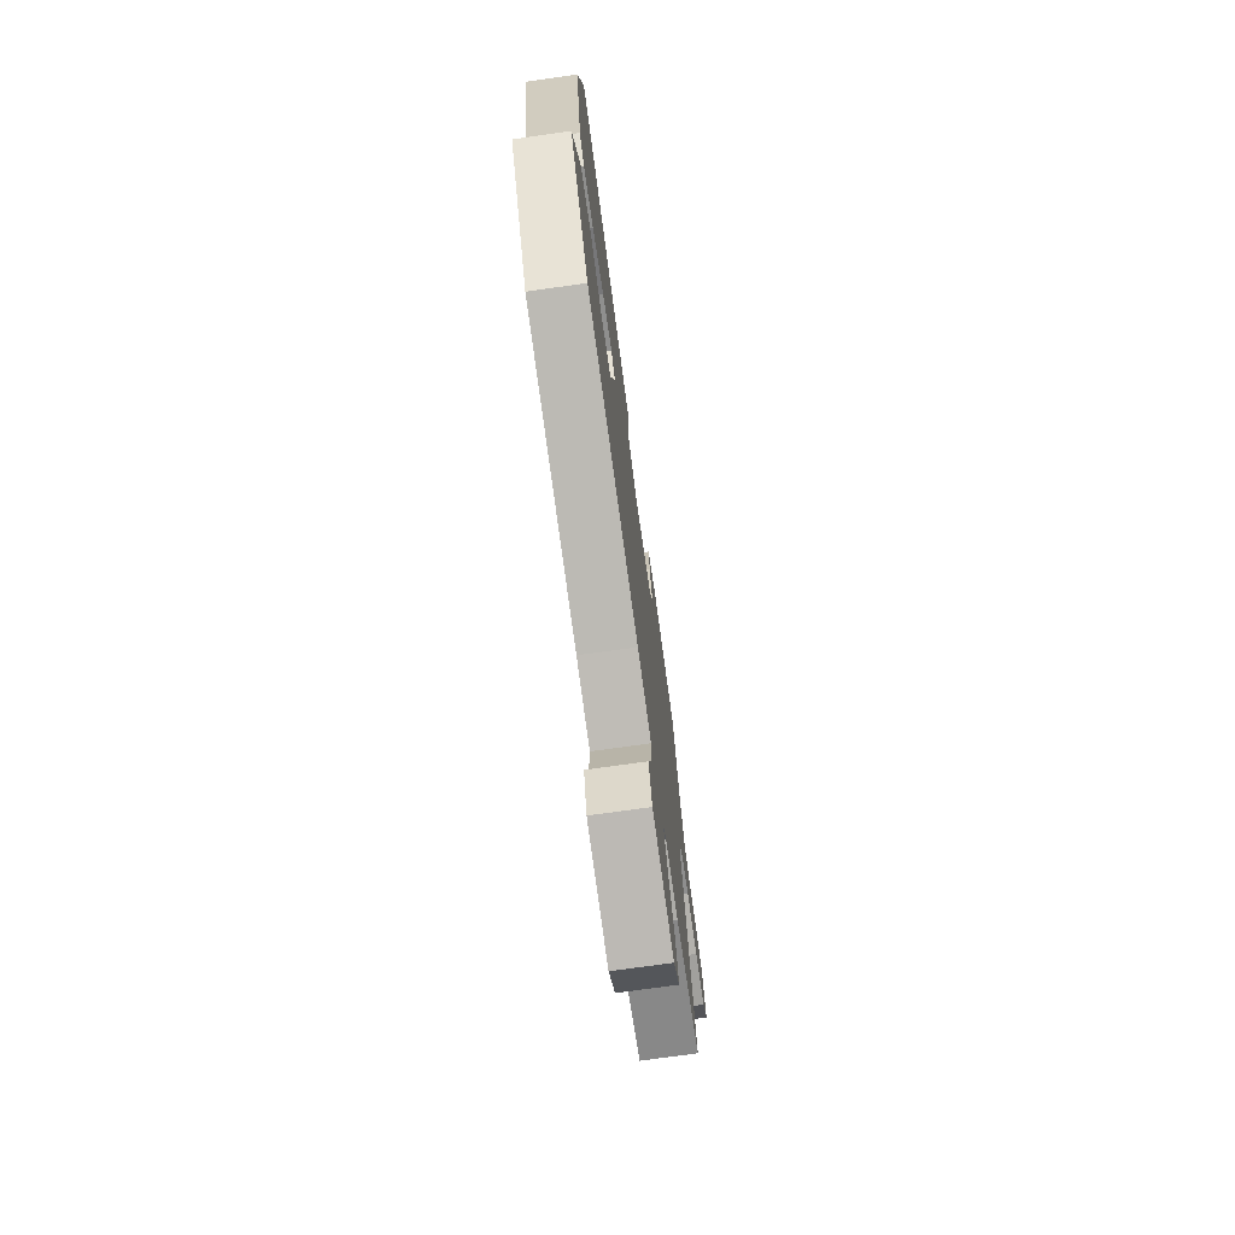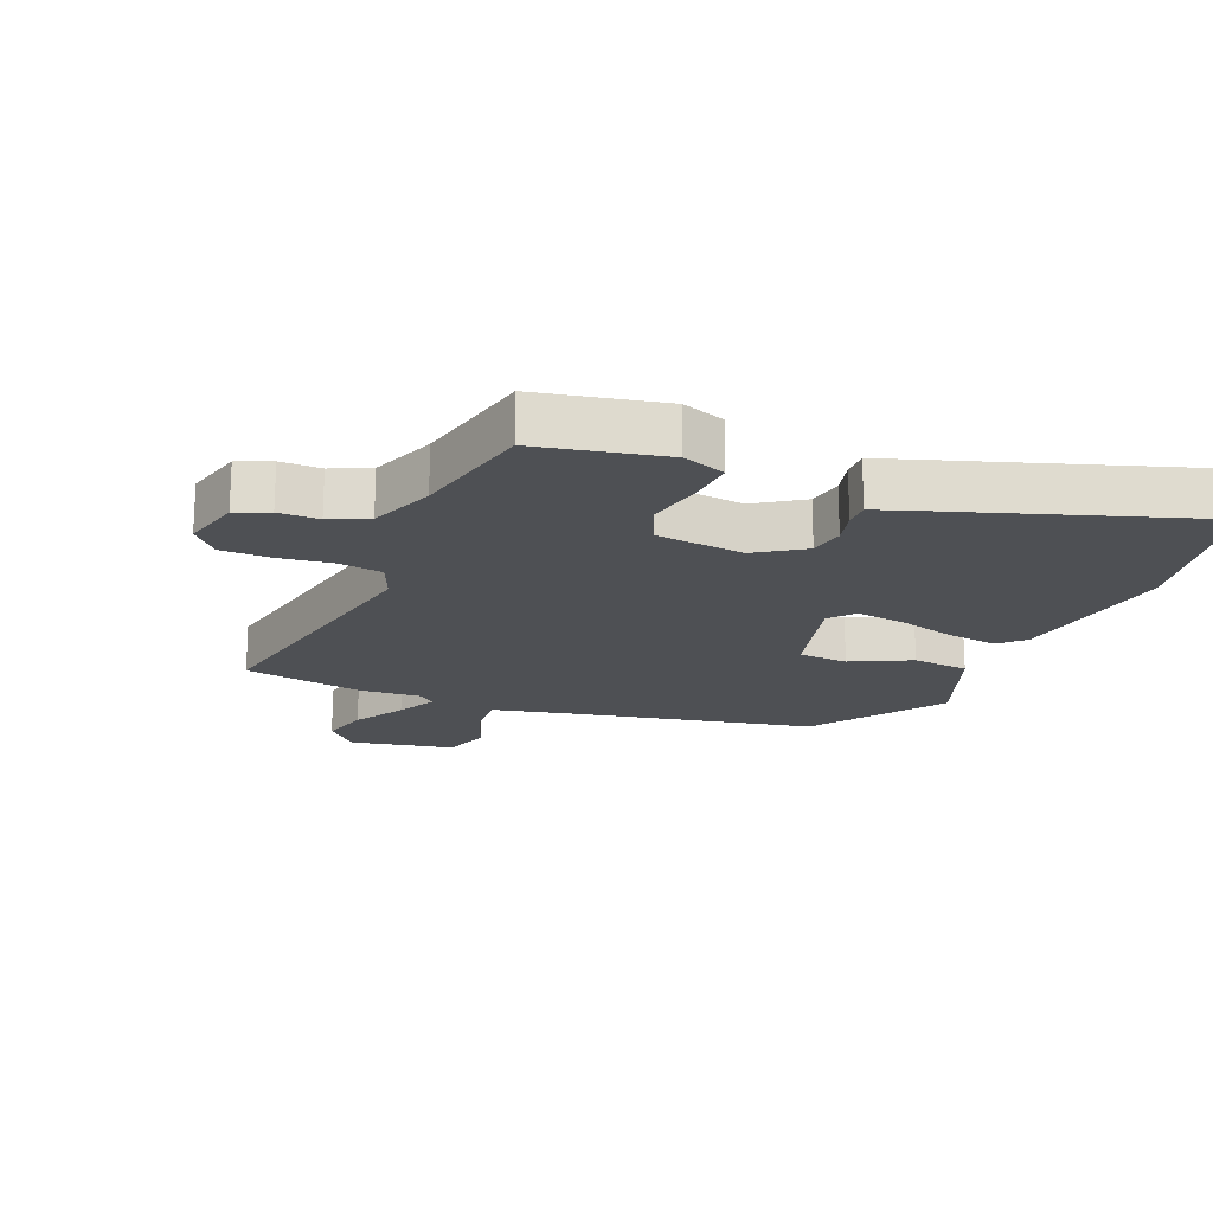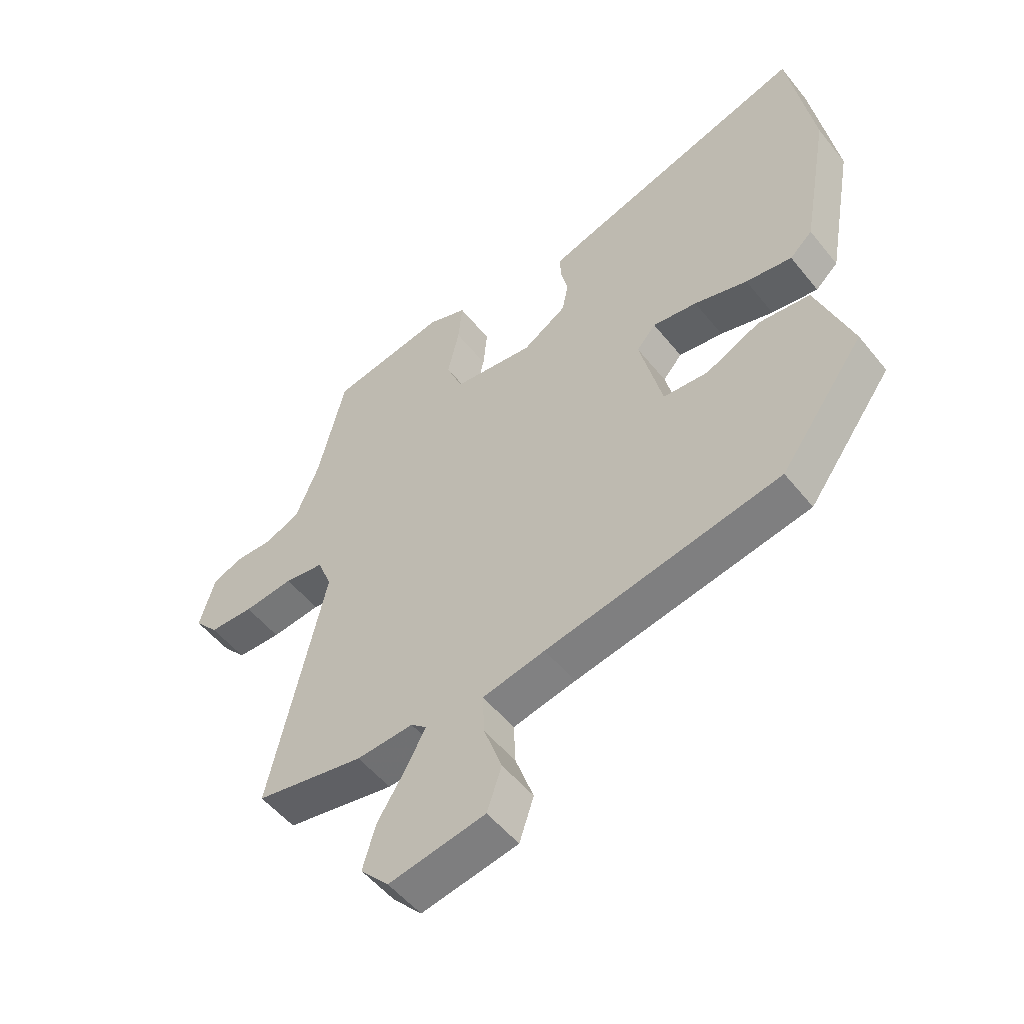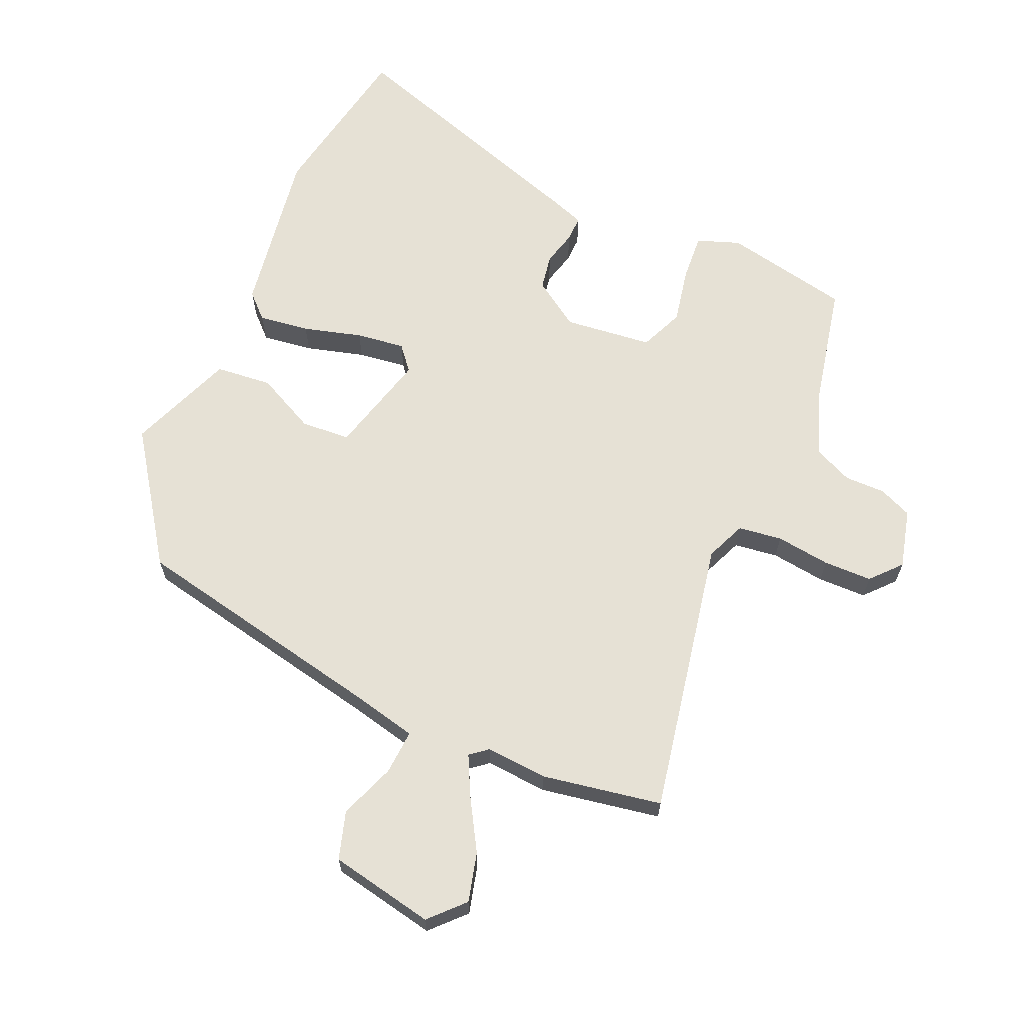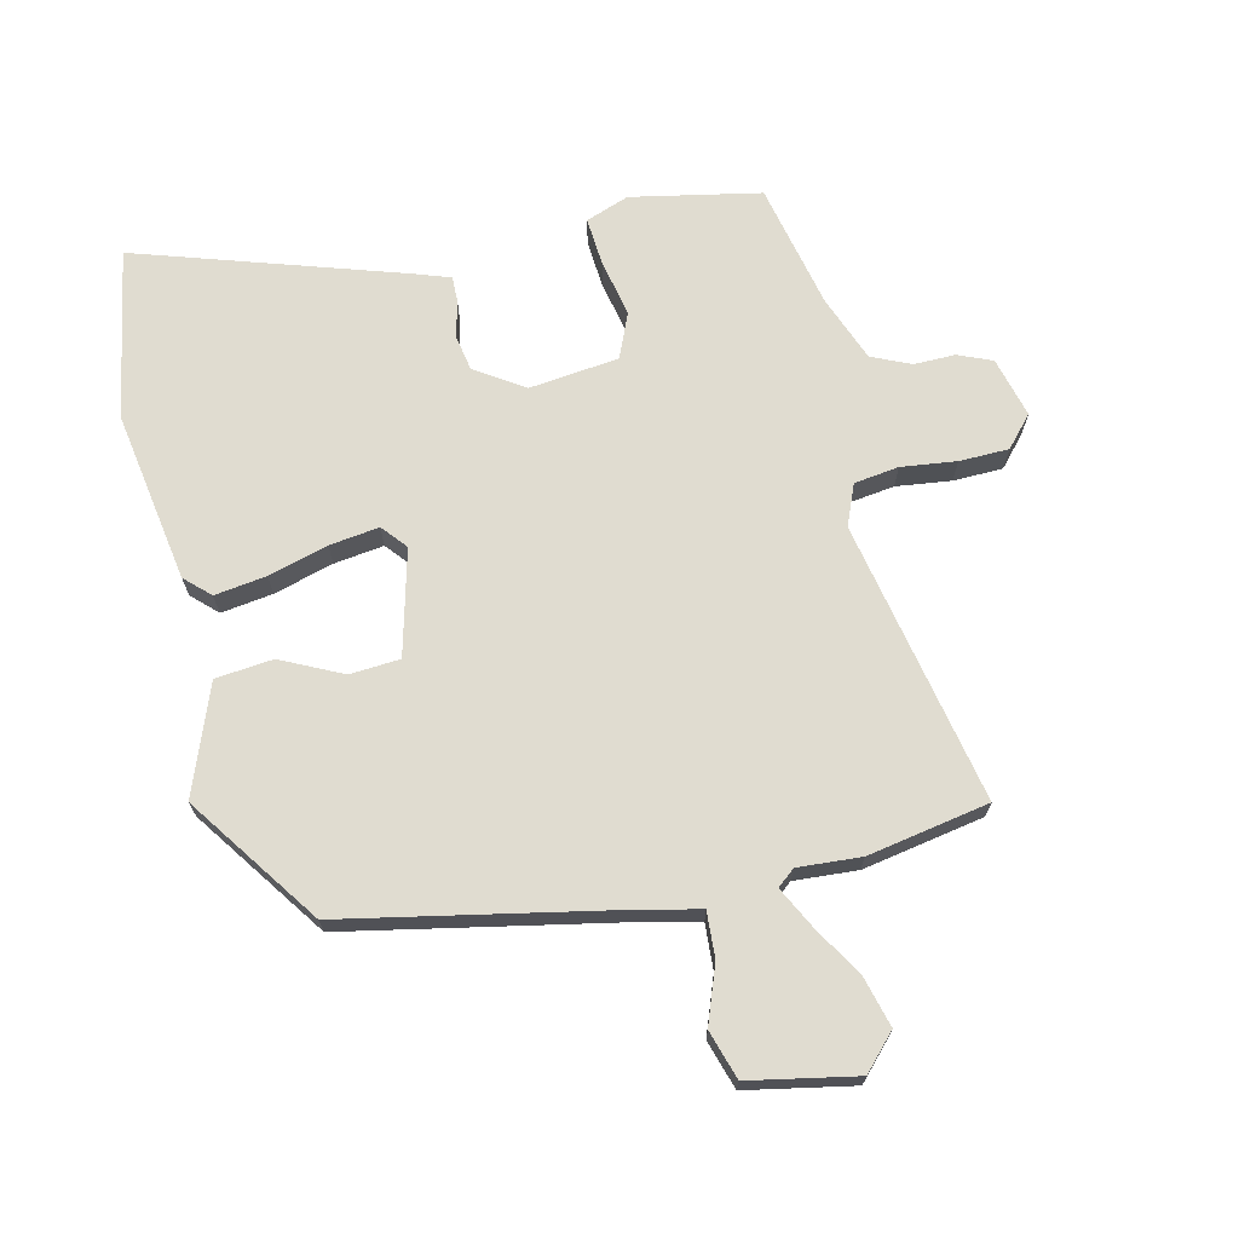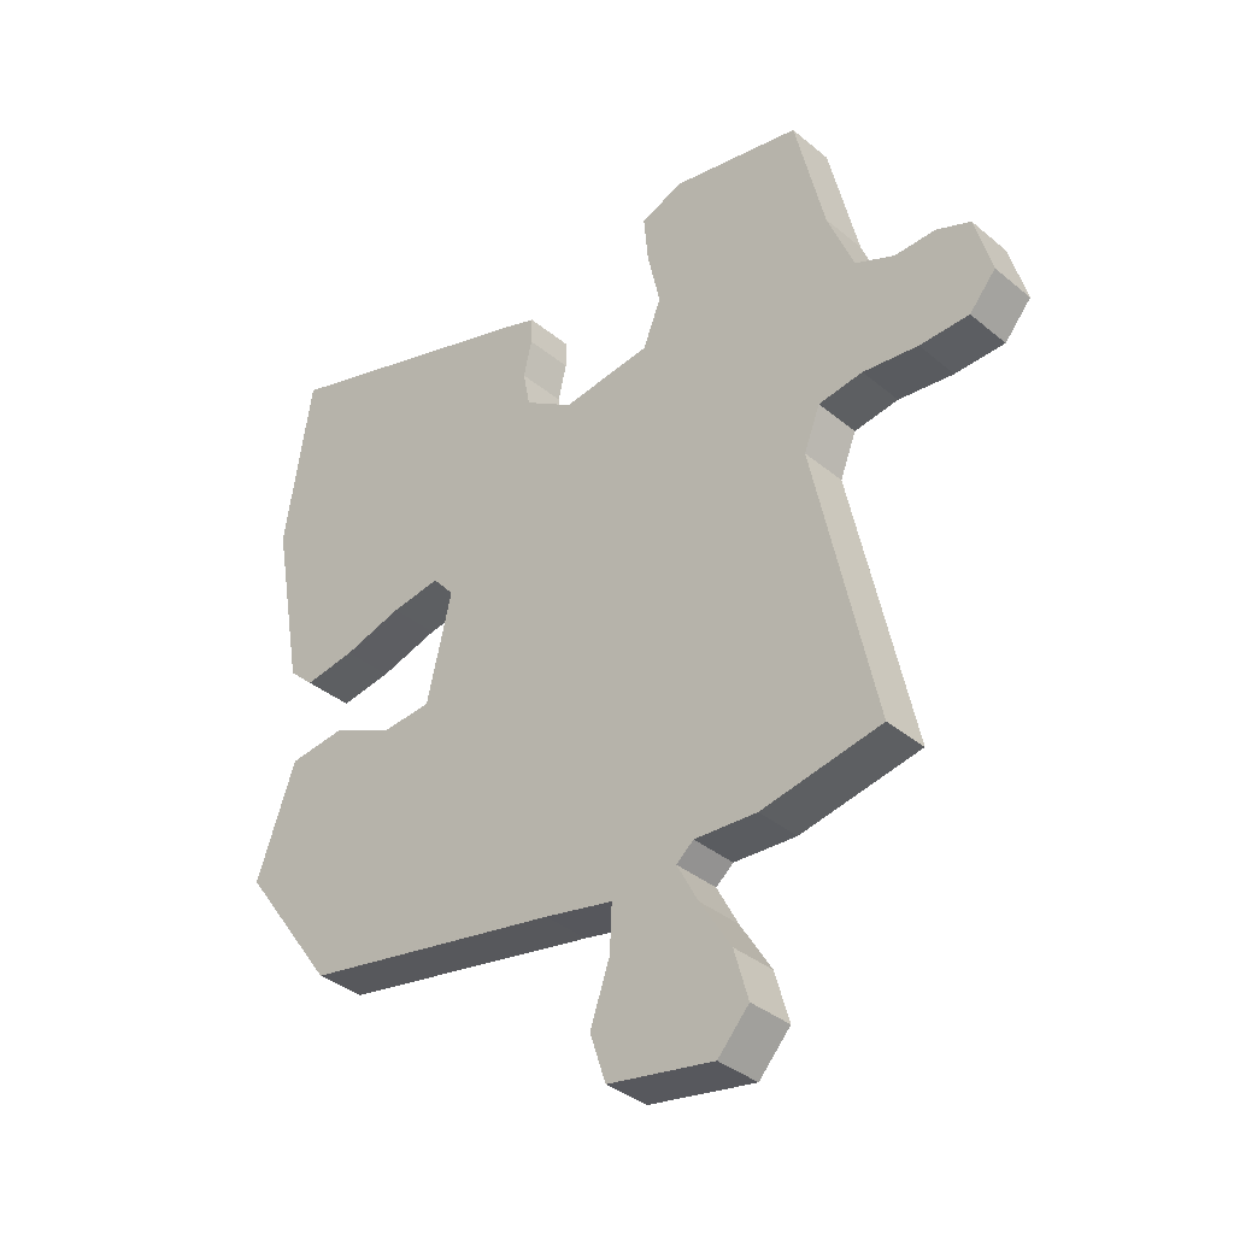
<metadata>
{"format":"obj","ext":"obj","renderer":"f3d","projection":"perspective","resolution":1024,"background":"white","views":[{"elev":-73.8,"azim":98.0,"up":"+Z"},{"elev":-18.9,"azim":-21.1,"up":"+Y"},{"elev":-53.0,"azim":37.8,"up":"+Z"},{"elev":64.8,"azim":-155.0,"up":"+Y"},{"elev":69.5,"azim":167.9,"up":"+Y"},{"elev":-36.2,"azim":-137.2,"up":"+Z"}]}
</metadata>
<code>
v 0.373 0.07 -0.458
v -0.032 0.07 -0.531
v -0.14 0.07 -0.553
v -0.137 0.07 -0.624
v -0.106 0.07 -0.713
v -0.131 0.07 -0.788
v -0.297 0.07 -0.817
v -0.346 0.07 -0.763
v -0.324 0.07 -0.686
v -0.275 0.07 -0.607
v -0.242 0.07 -0.545
v -0.269 0.07 -0.522
v -0.367 0.07 -0.527
v -0.555 0.07 -0.489
v -0.46 0.07 -0.052
v -0.485 0.07 0.012
v -0.554 0.07 0.023
v -0.64 0.07 0.014
v -0.717 0.07 0.017
v -0.758 0.07 0.065
v -0.732 0.07 0.158
v -0.679 0.07 0.179
v -0.615 0.07 0.177
v -0.554 0.07 0.203
v -0.513 0.07 0.305
v -0.467 0.07 0.499
v -0.266 0.07 0.535
v -0.199 0.07 0.509
v -0.206 0.07 0.435
v -0.226 0.07 0.346
v -0.198 0.07 0.276
v -0.059 0.07 0.257
v 0.017 0.07 0.305
v 0.028 0.07 0.361
v 0.015 0.07 0.416
v 0.015 0.07 0.457
v 0.066 0.07 0.474
v 0.484 0.07 0.6
v 0.526 0.07 0.335
v 0.478 0.07 0.07
v 0.439 0.07 0.034
v 0.359 0.07 0.047
v 0.267 0.07 0.075
v 0.19 0.07 0.087
v 0.157 0.07 0.049
v 0.196 0.07 -0.115
v 0.274 0.07 -0.122
v 0.369 0.07 -0.078
v 0.458 0.07 -0.089
v 0.519 0.07 -0.258
v 0.373 0 -0.458
v -0.032 0 -0.531
v -0.14 0 -0.553
v -0.137 0 -0.624
v -0.106 0 -0.713
v -0.131 0 -0.788
v -0.297 0 -0.817
v -0.346 0 -0.763
v -0.324 0 -0.686
v -0.275 0 -0.607
v -0.242 0 -0.545
v -0.269 0 -0.522
v -0.367 0 -0.527
v -0.555 0 -0.489
v -0.46 0 -0.052
v -0.485 0 0.012
v -0.554 0 0.023
v -0.64 0 0.014
v -0.717 0 0.017
v -0.758 0 0.065
v -0.732 0 0.158
v -0.679 0 0.179
v -0.615 0 0.177
v -0.554 0 0.203
v -0.513 0 0.305
v -0.467 0 0.499
v -0.266 0 0.535
v -0.199 0 0.509
v -0.206 0 0.435
v -0.226 0 0.346
v -0.198 0 0.276
v -0.059 0 0.257
v 0.017 0 0.305
v 0.028 0 0.361
v 0.015 0 0.416
v 0.015 0 0.457
v 0.066 0 0.474
v 0.484 0 0.6
v 0.526 0 0.335
v 0.478 0 0.07
v 0.439 0 0.034
v 0.359 0 0.047
v 0.267 0 0.075
v 0.19 0 0.087
v 0.157 0 0.049
v 0.196 0 -0.115
v 0.274 0 -0.122
v 0.369 0 -0.078
v 0.458 0 -0.089
v 0.519 0 -0.258
f 47 48 49 50
f 46 47 50 1
f 40 41 42 43
f 40 43 44
f 39 40 44
f 38 39 44
f 37 38 44 45
f 34 35 36 37
f 33 34 37 45
f 27 28 29 30
f 25 26 27 30
f 24 25 30 31
f 23 24 31 32
f 21 22 23
f 20 21 23 32
f 17 18 19 20
f 16 17 20 32
f 12 13 14 15
f 11 12 15 16
f 7 8 9 10
f 7 10 11
f 4 5 6 7
f 3 4 7 11
f 2 3 11 16
f 46 1 2 16
f 32 33 45 46
f 16 32 46
f 100 99 98 97
f 51 100 97 96
f 93 92 91 90
f 94 93 90
f 94 90 89
f 94 89 88
f 95 94 88 87
f 87 86 85 84
f 95 87 84 83
f 80 79 78 77
f 80 77 76 75
f 81 80 75 74
f 82 81 74 73
f 73 72 71
f 82 73 71 70
f 70 69 68 67
f 82 70 67 66
f 65 64 63 62
f 66 65 62 61
f 60 59 58 57
f 61 60 57
f 57 56 55 54
f 61 57 54 53
f 66 61 53 52
f 66 52 51 96
f 96 95 83 82
f 96 82 66
f 1 51 52 2
f 2 52 53 3
f 3 53 54 4
f 4 54 55 5
f 5 55 56 6
f 6 56 57 7
f 7 57 58 8
f 8 58 59 9
f 9 59 60 10
f 10 60 61 11
f 11 61 62 12
f 12 62 63 13
f 13 63 64 14
f 14 64 65 15
f 15 65 66 16
f 16 66 67 17
f 17 67 68 18
f 18 68 69 19
f 19 69 70 20
f 20 70 71 21
f 21 71 72 22
f 22 72 73 23
f 23 73 74 24
f 24 74 75 25
f 25 75 76 26
f 26 76 77 27
f 27 77 78 28
f 28 78 79 29
f 29 79 80 30
f 30 80 81 31
f 31 81 82 32
f 32 82 83 33
f 33 83 84 34
f 34 84 85 35
f 35 85 86 36
f 36 86 87 37
f 37 87 88 38
f 38 88 89 39
f 39 89 90 40
f 40 90 91 41
f 41 91 92 42
f 42 92 93 43
f 43 93 94 44
f 44 94 95 45
f 45 95 96 46
f 46 96 97 47
f 47 97 98 48
f 48 98 99 49
f 49 99 100 50
f 50 100 51 1

</code>
